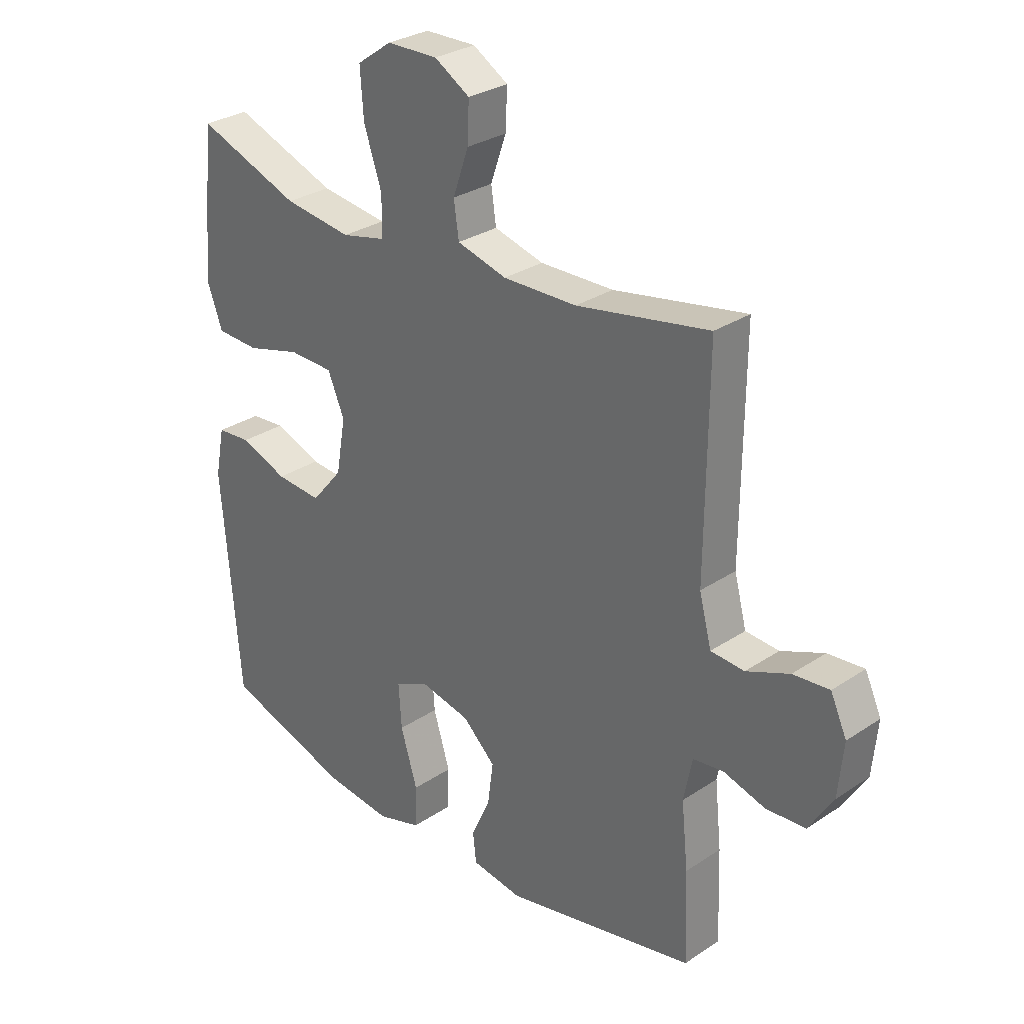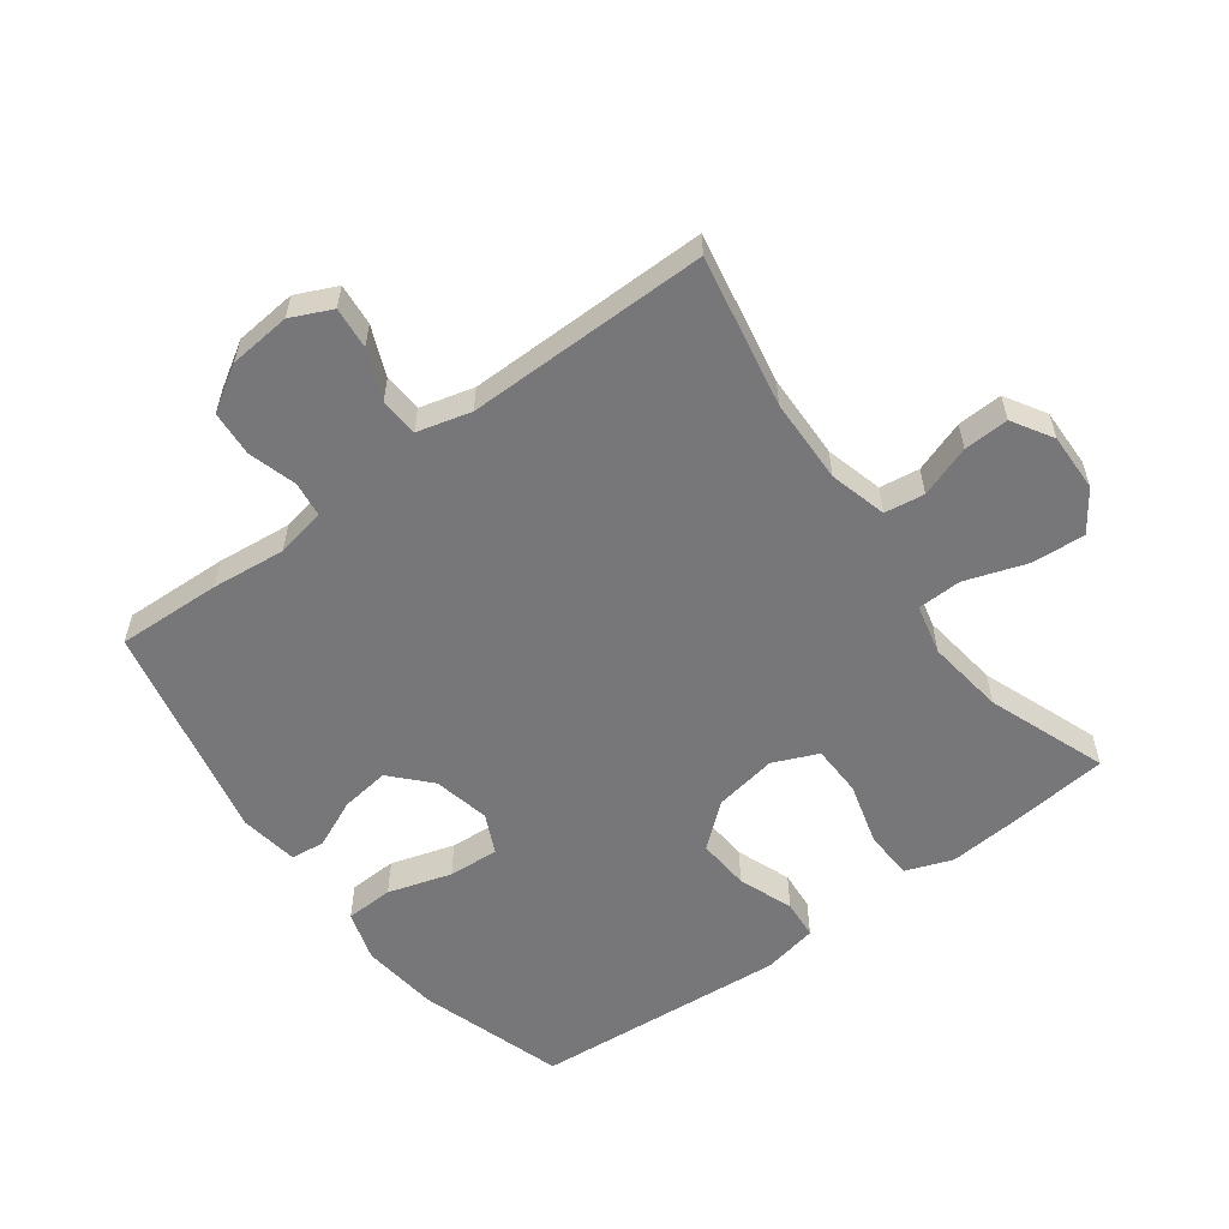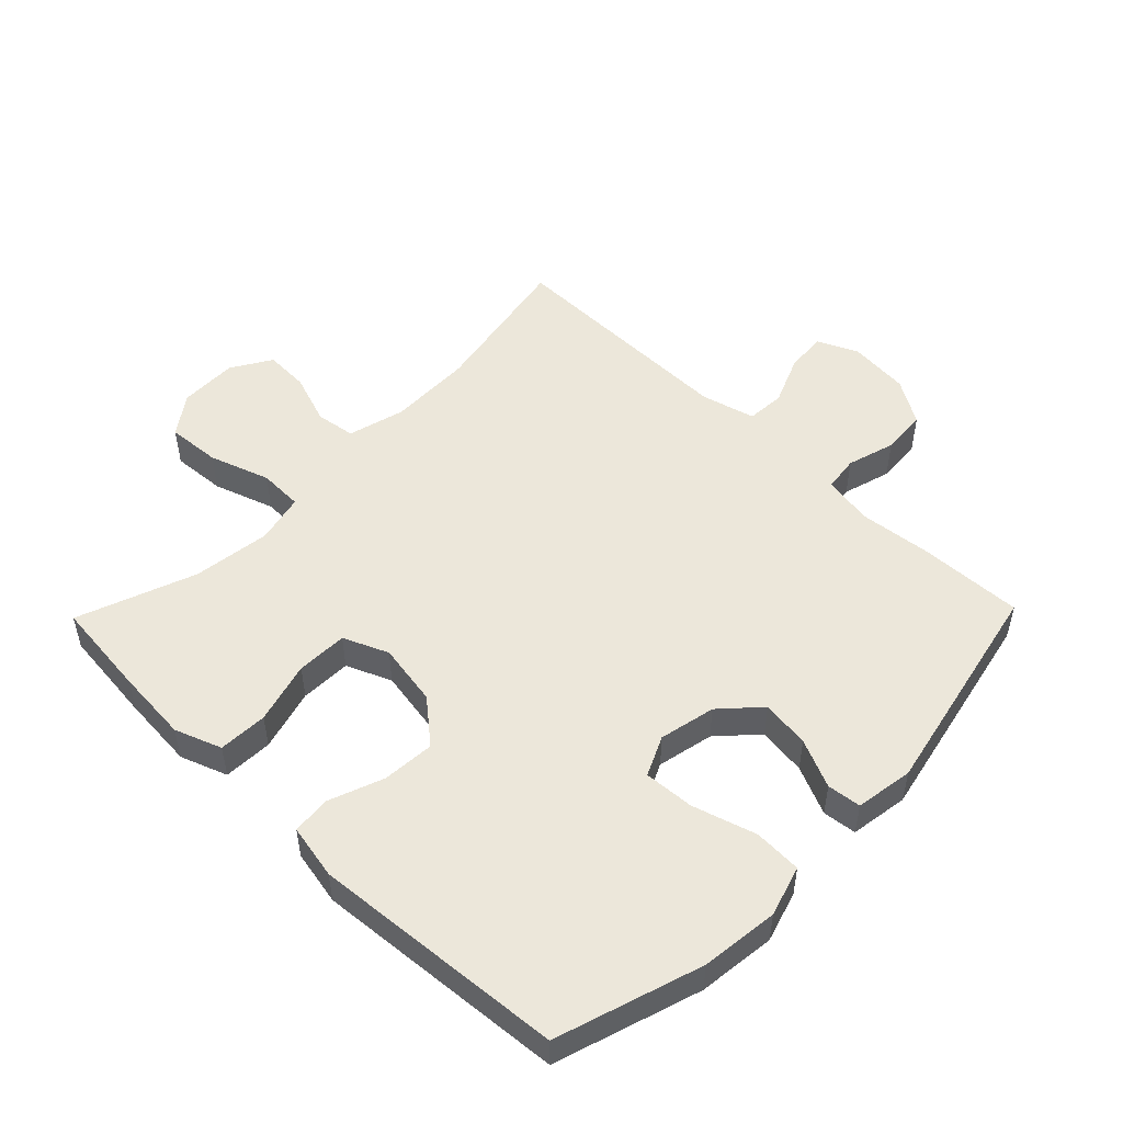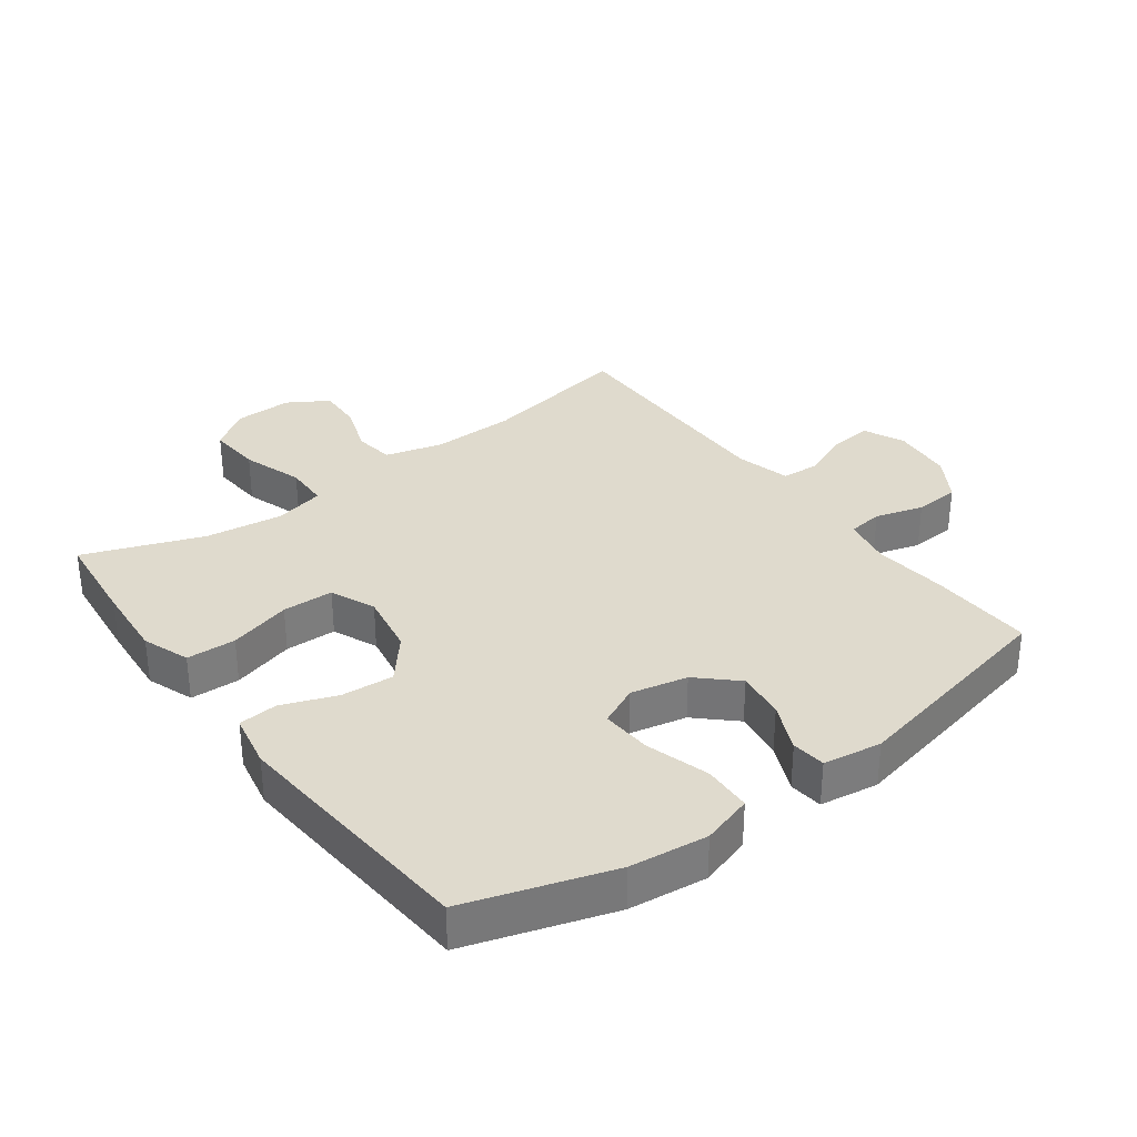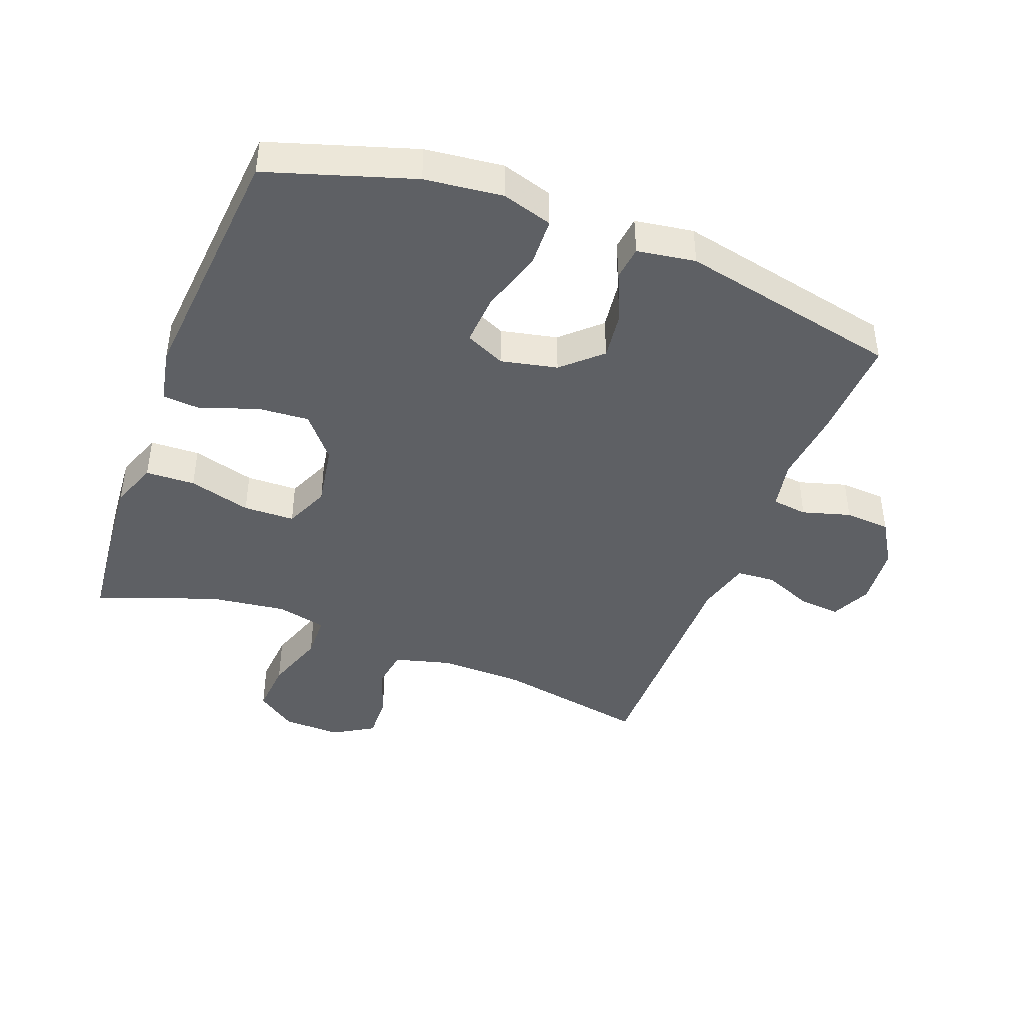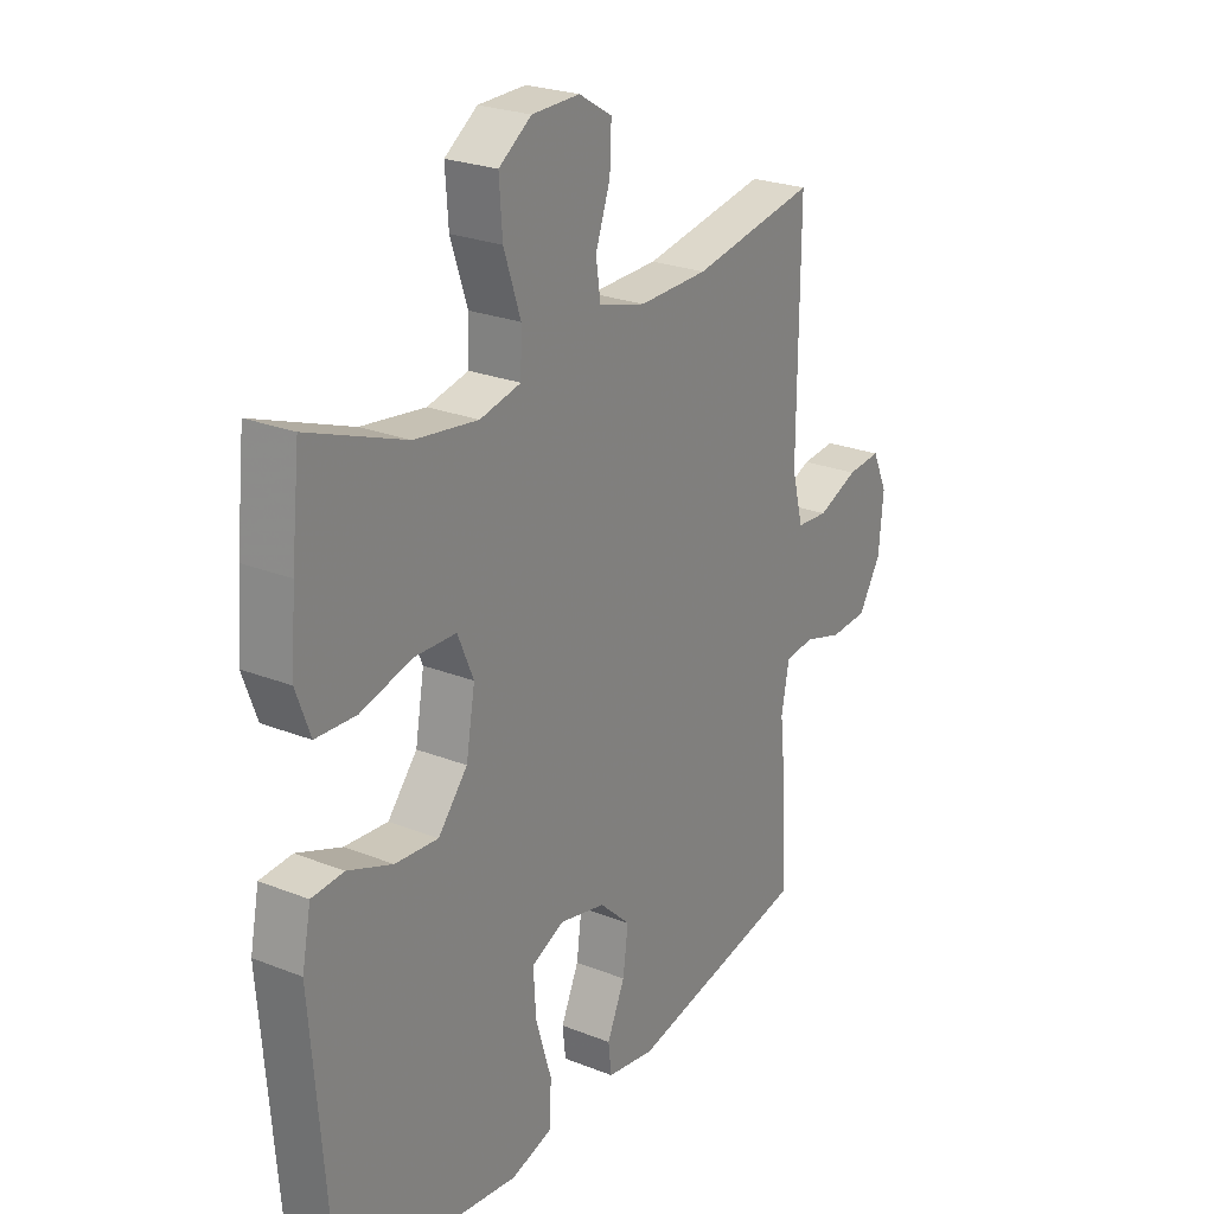
<metadata>
{"format":"obj","ext":"obj","renderer":"f3d","projection":"perspective","resolution":1024,"background":"white","views":[{"elev":29.6,"azim":-134.4,"up":"+Z"},{"elev":-57.2,"azim":-53.6,"up":"+Y"},{"elev":51.1,"azim":134.2,"up":"+Y"},{"elev":32.8,"azim":143.5,"up":"+Y"},{"elev":-42.9,"azim":159.1,"up":"+Y"},{"elev":24.5,"azim":123.1,"up":"+Z"}]}
</metadata>
<code>
v -0.5 0.07 -0.5
v -0.494 0.07 -0.338
v -0.482 0.07 -0.222
v -0.497 0.07 -0.145
v -0.552 0.07 -0.138
v -0.627 0.07 -0.16
v -0.698 0.07 -0.155
v -0.741 0.07 -0.085
v -0.75 0.07 0.011
v -0.721 0.07 0.074
v -0.656 0.07 0.068
v -0.579 0.07 0.036
v -0.519 0.07 0.04
v -0.497 0.07 0.124
v -0.5 0.07 0.5
v -0.263 0.07 0.456
v -0.131 0.07 0.453
v -0.042 0.07 0.477
v -0.033 0.07 0.539
v -0.061 0.07 0.619
v -0.064 0.07 0.689
v -0.001 0.07 0.727
v 0.09 0.07 0.725
v 0.152 0.07 0.681
v 0.146 0.07 0.597
v 0.114 0.07 0.502
v 0.116 0.07 0.433
v 0.194 0.07 0.415
v 0.315 0.07 0.431
v 0.5 0.07 0.5
v 0.516 0.07 0.349
v 0.525 0.07 0.234
v 0.498 0.07 0.161
v 0.421 0.07 0.158
v 0.324 0.07 0.185
v 0.244 0.07 0.183
v 0.214 0.07 0.113
v 0.231 0.07 0.015
v 0.287 0.07 -0.052
v 0.369 0.07 -0.046
v 0.454 0.07 -0.014
v 0.515 0.07 -0.019
v 0.532 0.07 -0.105
v 0.5 0.07 -0.5
v 0.274 0.07 -0.572
v 0.153 0.07 -0.586
v 0.074 0.07 -0.562
v 0.071 0.07 -0.487
v 0.101 0.07 -0.388
v 0.106 0.07 -0.309
v 0.044 0.07 -0.28
v -0.044 0.07 -0.299
v -0.103 0.07 -0.354
v -0.093 0.07 -0.43
v -0.059 0.07 -0.506
v -0.065 0.07 -0.559
v -0.156 0.07 -0.573
v -0.5 0 -0.5
v -0.494 0 -0.338
v -0.482 0 -0.222
v -0.497 0 -0.145
v -0.552 0 -0.138
v -0.627 0 -0.16
v -0.698 0 -0.155
v -0.741 0 -0.085
v -0.75 0 0.011
v -0.721 0 0.074
v -0.656 0 0.068
v -0.579 0 0.036
v -0.519 0 0.04
v -0.497 0 0.124
v -0.5 0 0.5
v -0.263 0 0.456
v -0.131 0 0.453
v -0.042 0 0.477
v -0.033 0 0.539
v -0.061 0 0.619
v -0.064 0 0.689
v -0.001 0 0.727
v 0.09 0 0.725
v 0.152 0 0.681
v 0.146 0 0.597
v 0.114 0 0.502
v 0.116 0 0.433
v 0.194 0 0.415
v 0.315 0 0.431
v 0.5 0 0.5
v 0.516 0 0.349
v 0.525 0 0.234
v 0.498 0 0.161
v 0.421 0 0.158
v 0.324 0 0.185
v 0.244 0 0.183
v 0.214 0 0.113
v 0.231 0 0.015
v 0.287 0 -0.052
v 0.369 0 -0.046
v 0.454 0 -0.014
v 0.515 0 -0.019
v 0.532 0 -0.105
v 0.5 0 -0.5
v 0.274 0 -0.572
v 0.153 0 -0.586
v 0.074 0 -0.562
v 0.071 0 -0.487
v 0.101 0 -0.388
v 0.106 0 -0.309
v 0.044 0 -0.28
v -0.044 0 -0.299
v -0.103 0 -0.354
v -0.093 0 -0.43
v -0.059 0 -0.506
v -0.065 0 -0.559
v -0.156 0 -0.573
f 1 2 3
f 57 1 3
f 56 57 3
f 55 56 3
f 54 55 3
f 53 54 3 4
f 52 53 4
f 51 52 4
f 47 48 49
f 46 47 49
f 45 46 49
f 44 45 49
f 43 44 49
f 42 43 49
f 41 42 49
f 40 41 49
f 39 40 49 50
f 38 39 50 51
f 33 34 35
f 32 33 35
f 31 32 35
f 30 31 35
f 29 30 35
f 28 29 35 36
f 27 28 36 37
f 24 25 26
f 23 24 26
f 22 23 26
f 21 22 26
f 20 21 26
f 19 20 26
f 18 19 26 27
f 38 51 4
f 37 38 4
f 27 37 4
f 18 27 4
f 17 18 4
f 10 11 12
f 9 10 12
f 8 9 12
f 7 8 12
f 6 7 12
f 5 6 12
f 5 12 13
f 5 13 14
f 4 5 14
f 17 4 14
f 16 17 14
f 14 15 16
f 60 59 58
f 60 58 114
f 60 114 113
f 60 113 112
f 60 112 111
f 61 60 111 110
f 61 110 109
f 61 109 108
f 106 105 104
f 106 104 103
f 106 103 102
f 106 102 101
f 106 101 100
f 106 100 99
f 106 99 98
f 106 98 97
f 107 106 97 96
f 108 107 96 95
f 92 91 90
f 92 90 89
f 92 89 88
f 92 88 87
f 92 87 86
f 93 92 86 85
f 94 93 85 84
f 83 82 81
f 83 81 80
f 83 80 79
f 83 79 78
f 83 78 77
f 83 77 76
f 84 83 76 75
f 61 108 95
f 61 95 94
f 61 94 84
f 61 84 75
f 61 75 74
f 69 68 67
f 69 67 66
f 69 66 65
f 69 65 64
f 69 64 63
f 69 63 62
f 70 69 62
f 71 70 62
f 71 62 61
f 71 61 74
f 71 74 73
f 73 72 71
f 1 58 59 2
f 2 59 60 3
f 3 60 61 4
f 4 61 62 5
f 5 62 63 6
f 6 63 64 7
f 7 64 65 8
f 8 65 66 9
f 9 66 67 10
f 10 67 68 11
f 11 68 69 12
f 12 69 70 13
f 13 70 71 14
f 14 71 72 15
f 15 72 73 16
f 16 73 74 17
f 17 74 75 18
f 18 75 76 19
f 19 76 77 20
f 20 77 78 21
f 21 78 79 22
f 22 79 80 23
f 23 80 81 24
f 24 81 82 25
f 25 82 83 26
f 26 83 84 27
f 27 84 85 28
f 28 85 86 29
f 29 86 87 30
f 30 87 88 31
f 31 88 89 32
f 32 89 90 33
f 33 90 91 34
f 34 91 92 35
f 35 92 93 36
f 36 93 94 37
f 37 94 95 38
f 38 95 96 39
f 39 96 97 40
f 40 97 98 41
f 41 98 99 42
f 42 99 100 43
f 43 100 101 44
f 44 101 102 45
f 45 102 103 46
f 46 103 104 47
f 47 104 105 48
f 48 105 106 49
f 49 106 107 50
f 50 107 108 51
f 51 108 109 52
f 52 109 110 53
f 53 110 111 54
f 54 111 112 55
f 55 112 113 56
f 56 113 114 57
f 57 114 58 1

</code>
